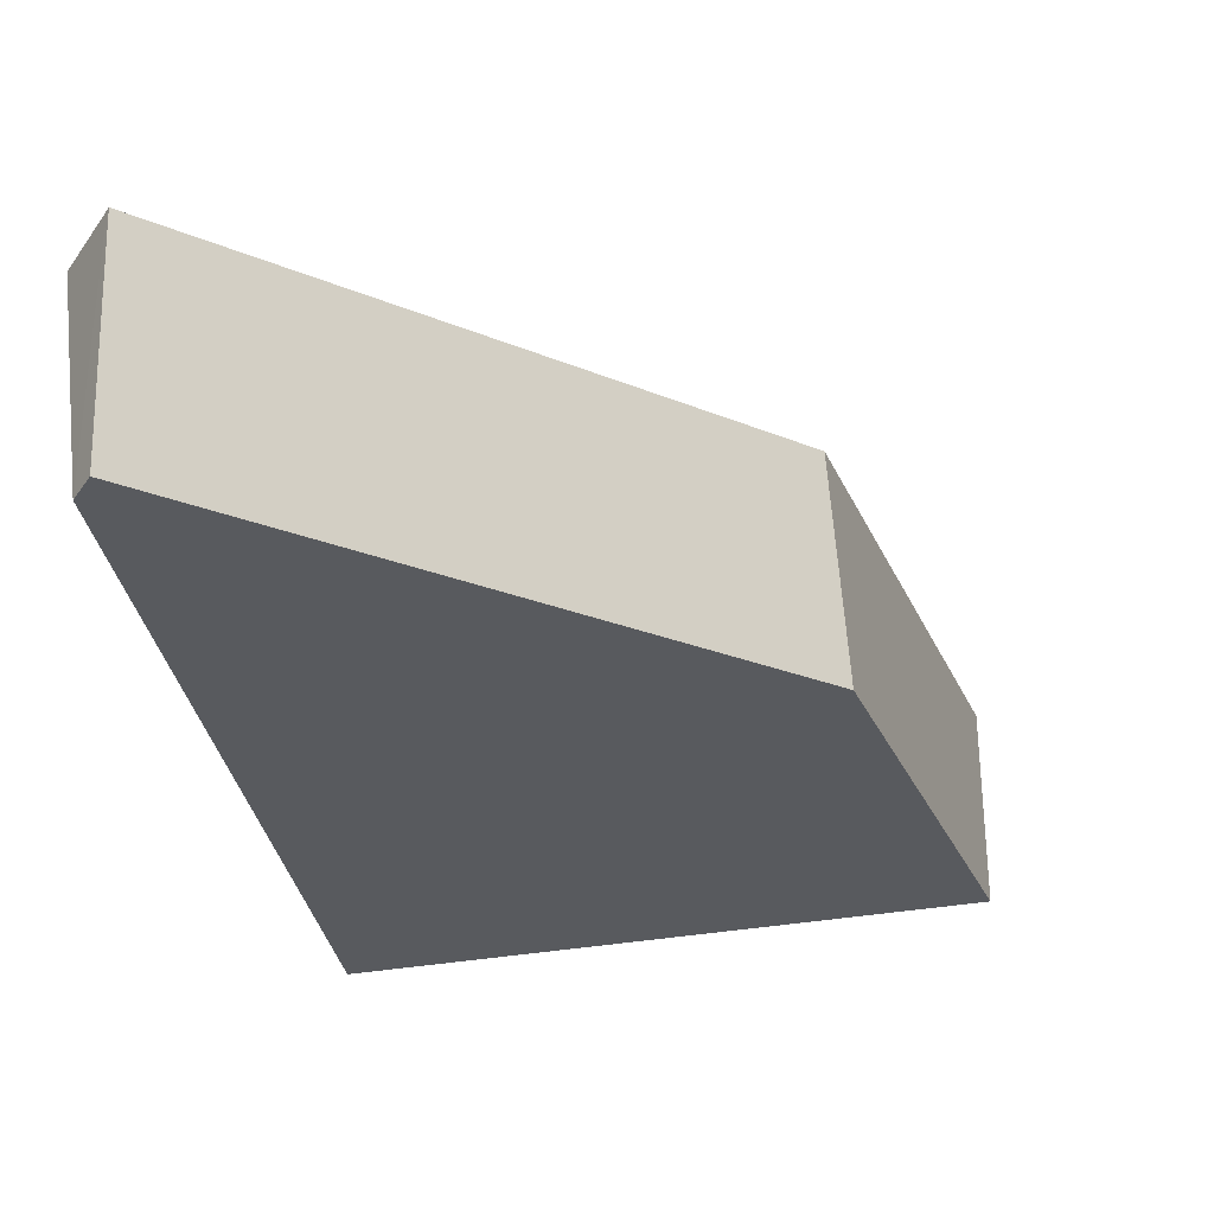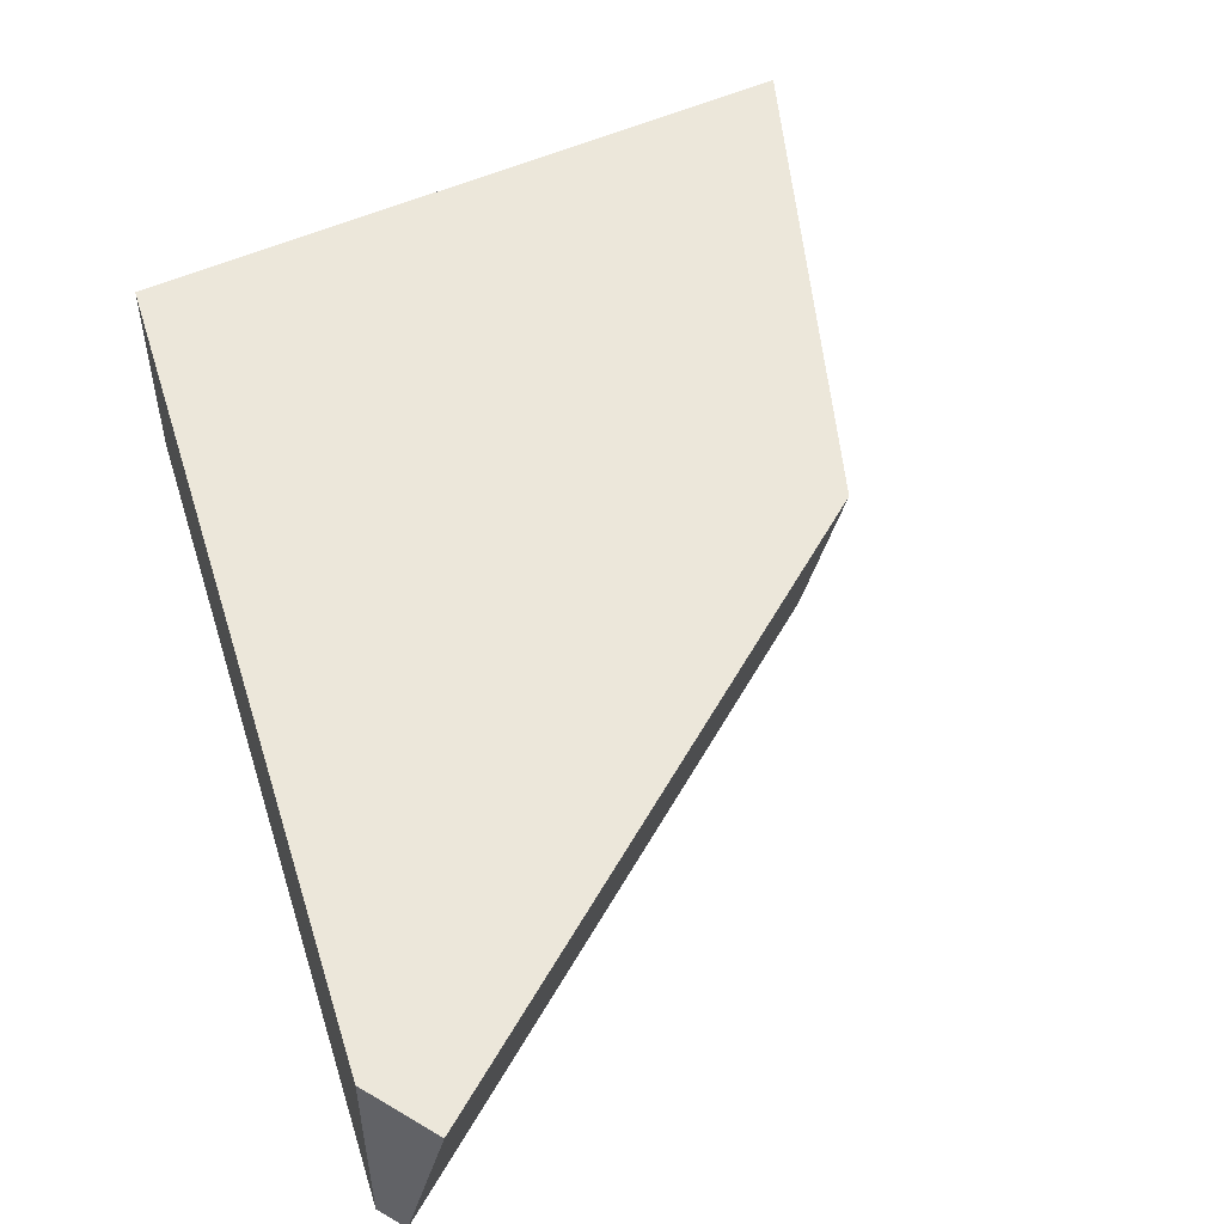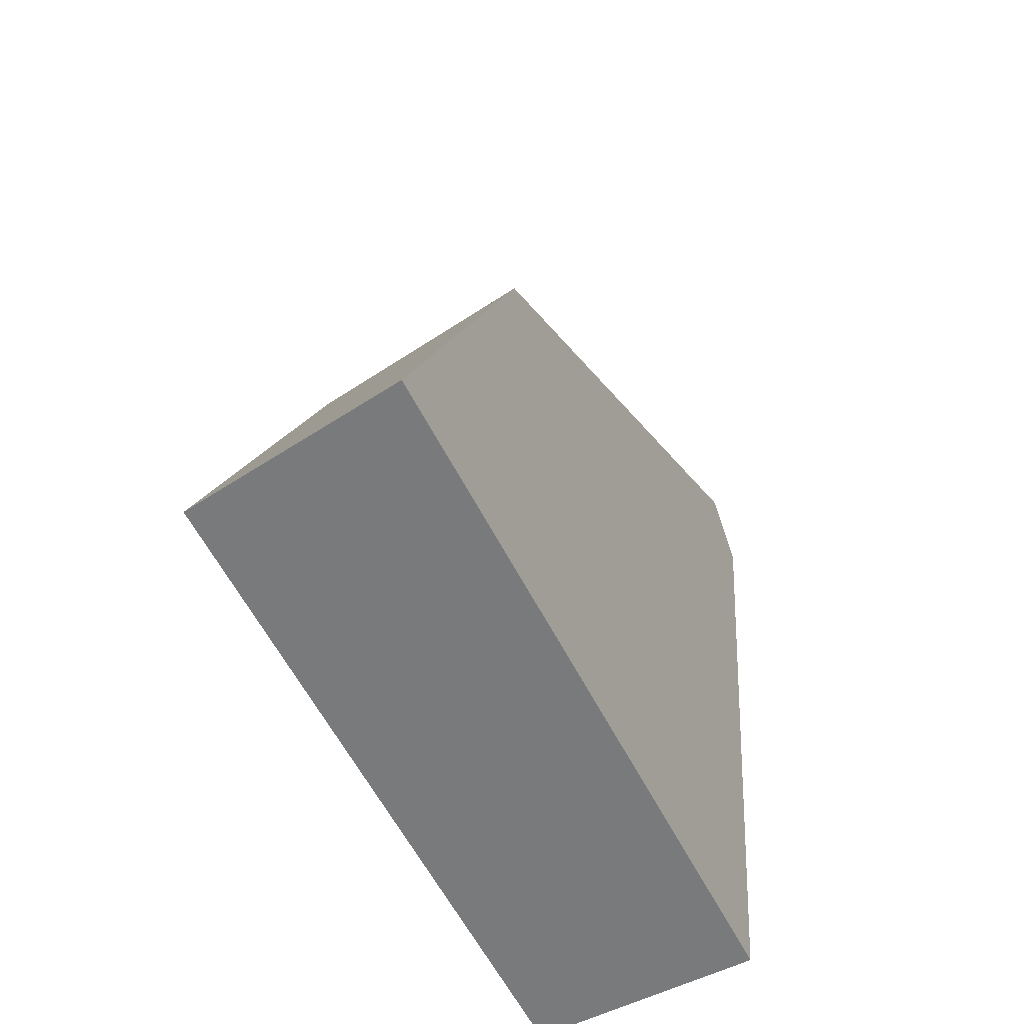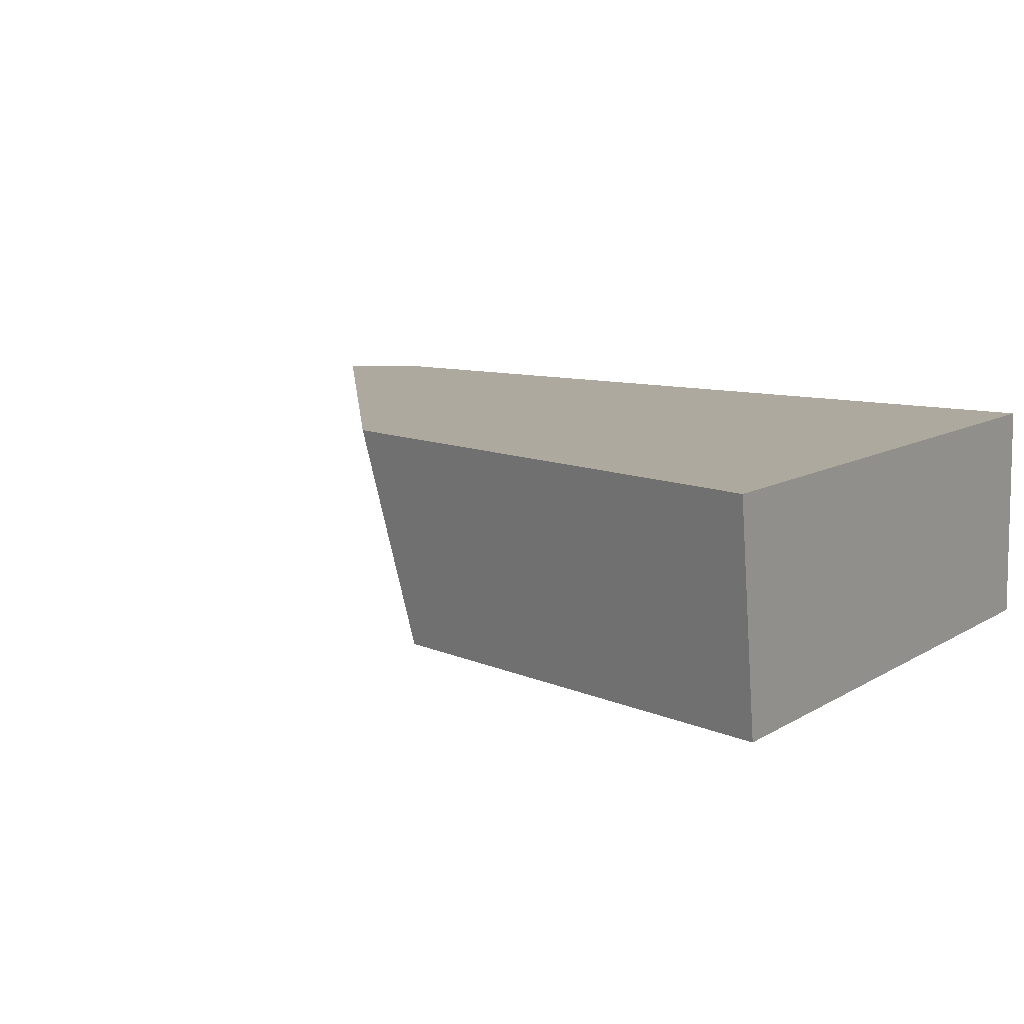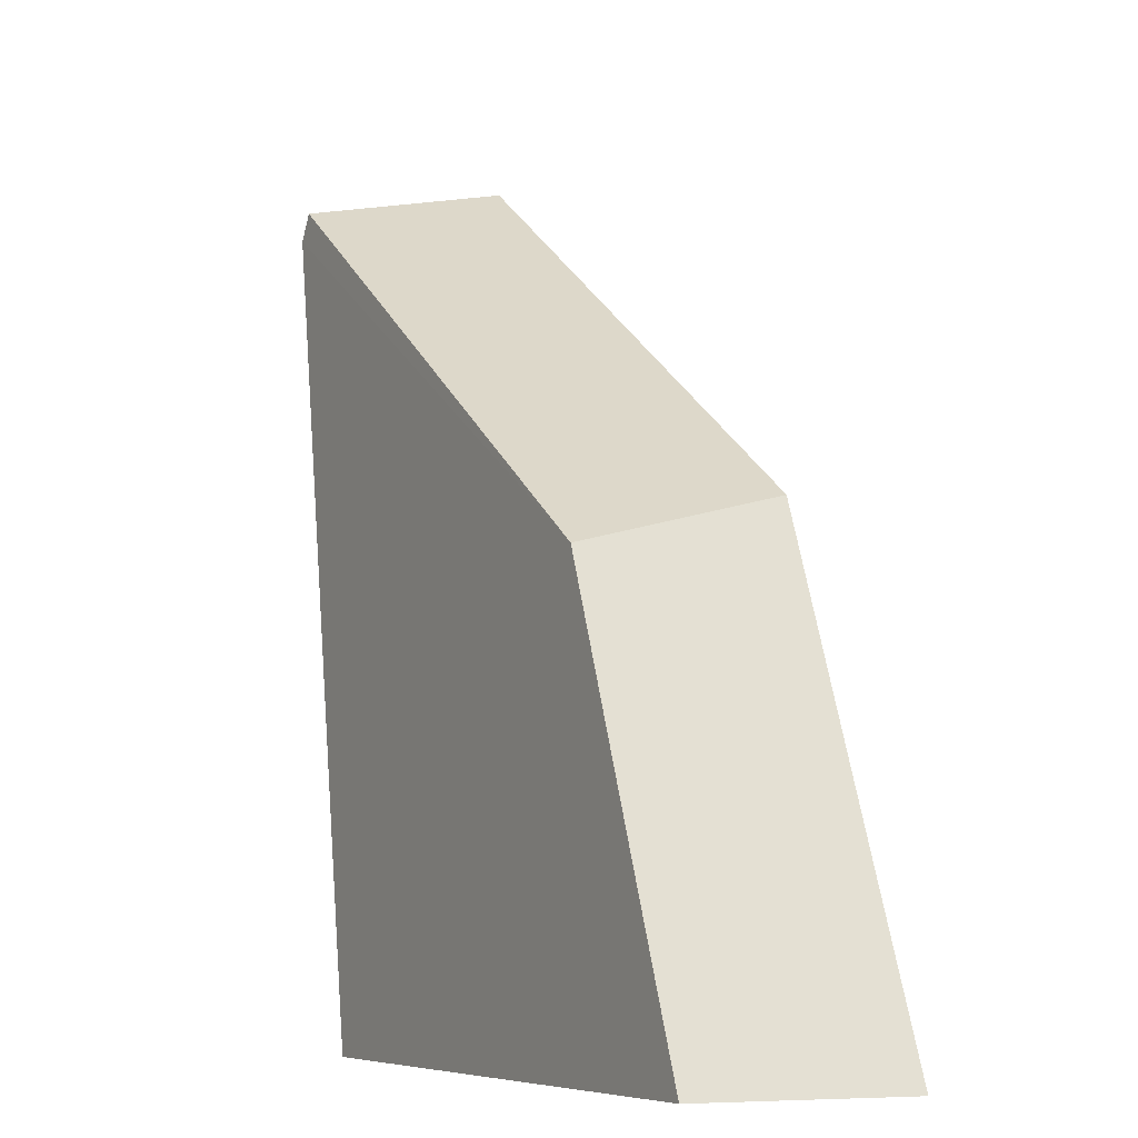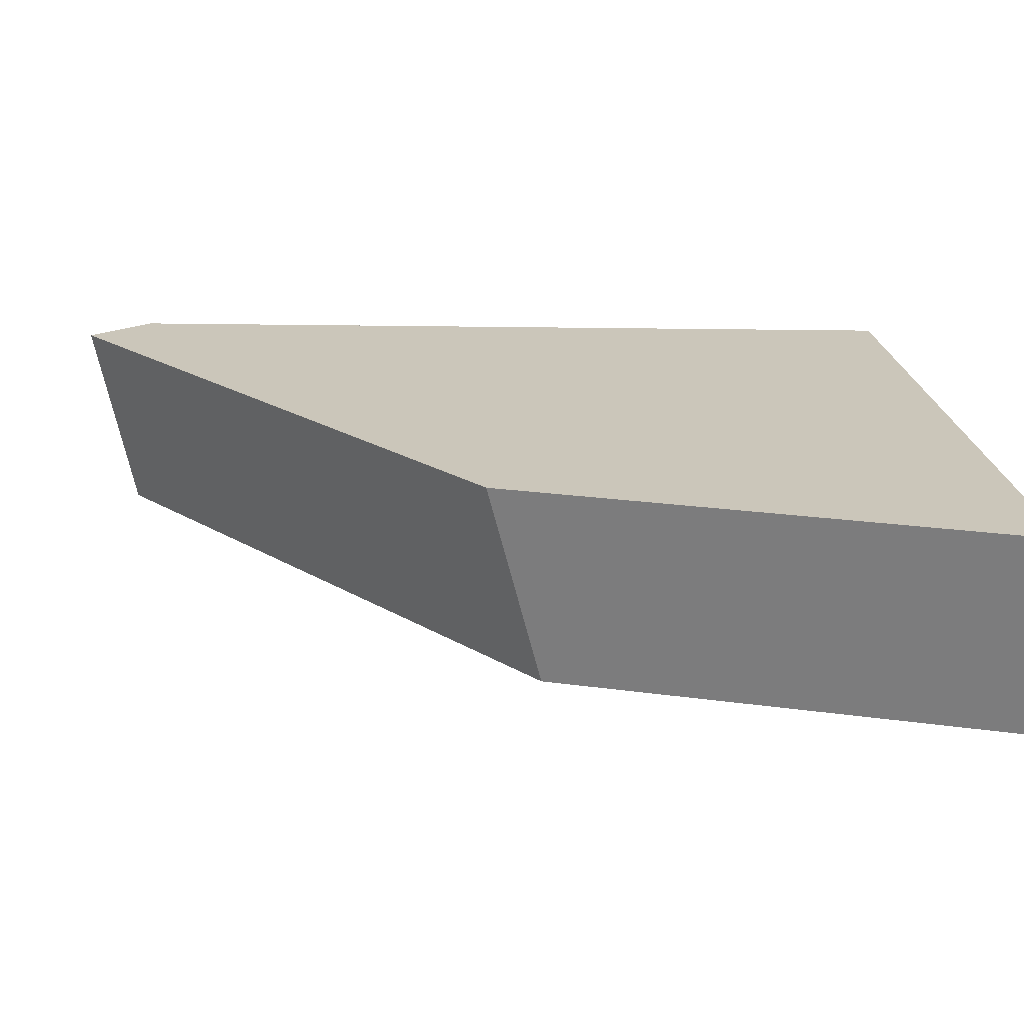
<metadata>
{"format":"obj","ext":"obj","renderer":"f3d","projection":"perspective","resolution":1024,"background":"white","views":[{"elev":57.7,"azim":172.9,"up":"+Y"},{"elev":52.5,"azim":154.1,"up":"+Z"},{"elev":-58.0,"azim":-63.3,"up":"+Y"},{"elev":9.0,"azim":-59.0,"up":"+Z"},{"elev":-7.2,"azim":-118.3,"up":"+Y"},{"elev":21.1,"azim":-96.7,"up":"+Z"}]}
</metadata>
<code>
g default
v 11.89 -3.916 -0.007662
v 6.395 -7.537 -0.003532
v 11.74 -3.672 -0.00535
v 6.335 -7.029 1.941
v 6.143 -7.527 1.941
v 4.806 -11.67 -0.003225
v 4.796 -11.67 0.0715
v 4.553 -11.67 1.941
v 11.53 -3.318 1.941
v 11.51 -3.29 1.941
v 6.954 -6.581 1.941
v 10.7 -11.67 0.04335
v 10.7 -11.67 -0.003131
v 10.7 -11.67 1.941
v 11.75 -4.833 1.941
v 11.89 -3.918 1.941
v 6.335 -7.029 1.941
v 6.143 -7.527 1.941
v 10.7 -11.67 -0.003131
v 4.806 -11.67 -0.003225
v 4.796 -11.67 0.0715
v 4.553 -11.67 1.941
v 11.51 -3.29 1.941
v 11.53 -3.318 1.941
v 6.954 -6.581 1.941
v 10.7 -11.67 0.04335
v 10.7 -11.67 1.941
v 11.89 -3.918 1.941
v 11.75 -4.833 1.941
g glass_backup:Cube_cellFBXASC046011
f 22 27 18
f 10 11 24
f 24 11 16
f 16 11 29
f 18 27 17
f 17 27 11
f 27 29 11
f 4 25 2
f 3 2 25
f 28 15 1
f 19 1 26
f 1 15 26
f 23 9 3
f 3 9 1
f 2 3 1
f 20 2 19
f 19 2 1
f 22 21 27
f 13 12 6
f 6 12 21
f 12 27 21
f 9 28 1
f 7 8 5
f 4 2 5
f 20 7 2
f 5 2 7
f 25 23 3
f 15 14 26

</code>
